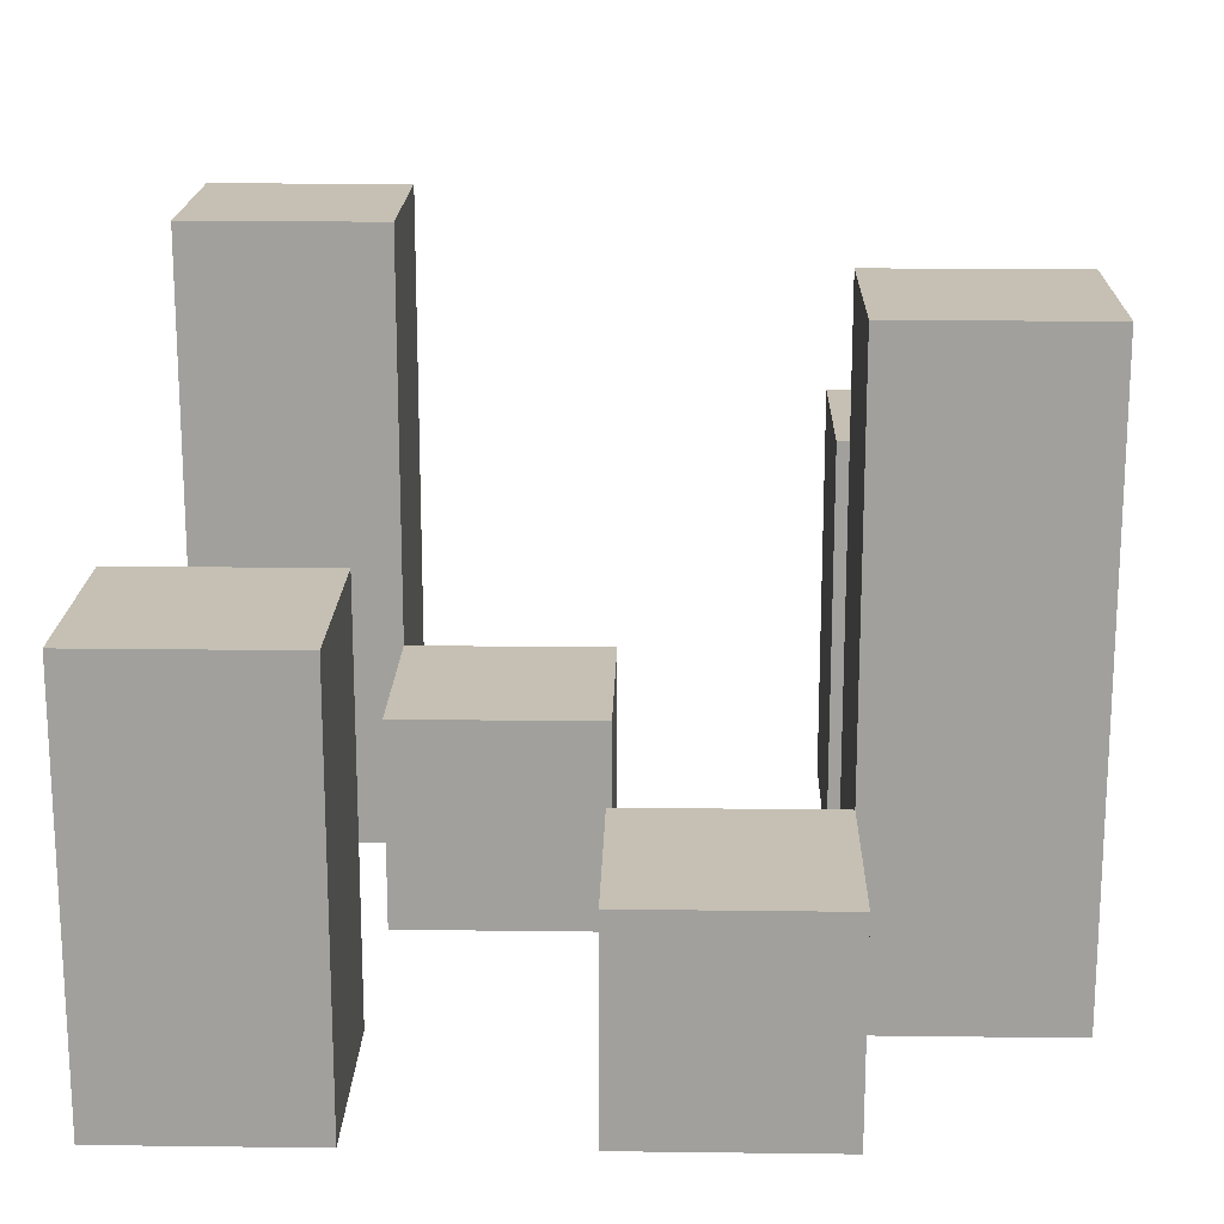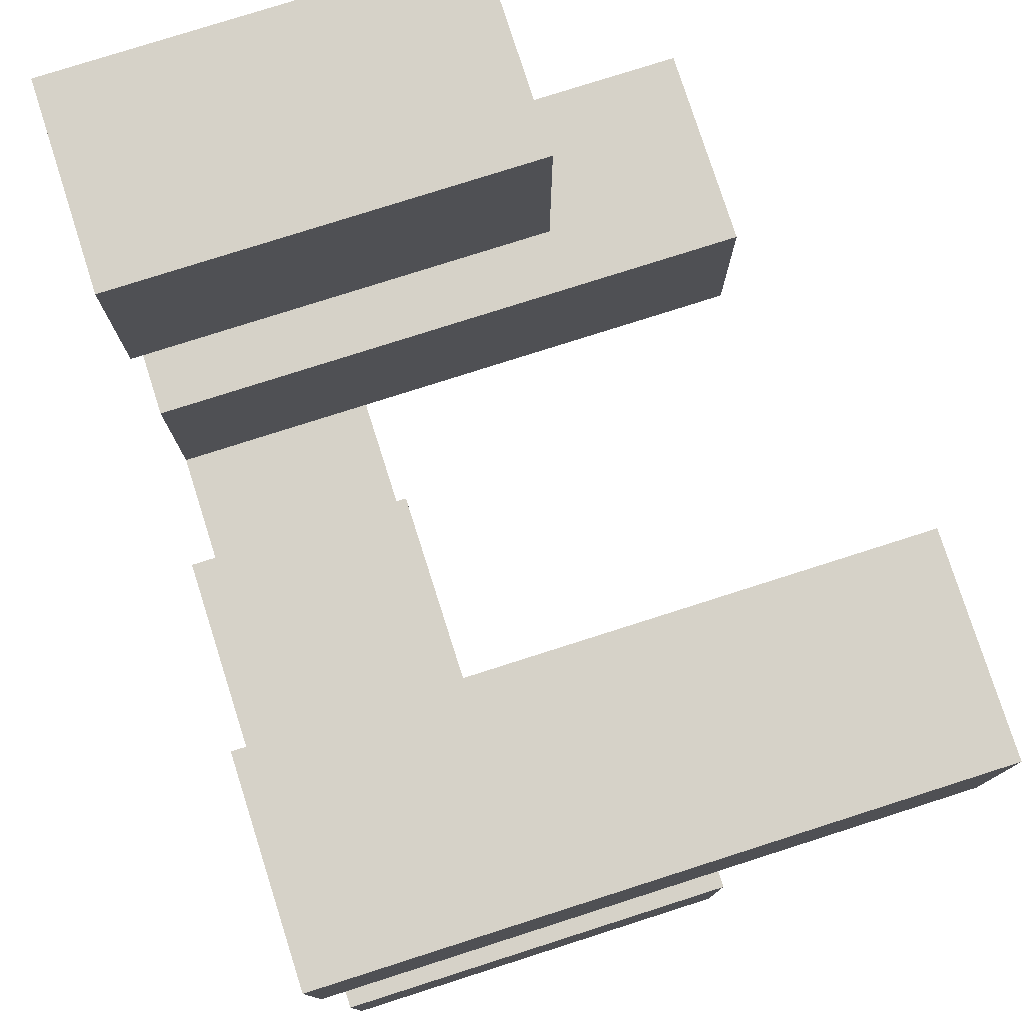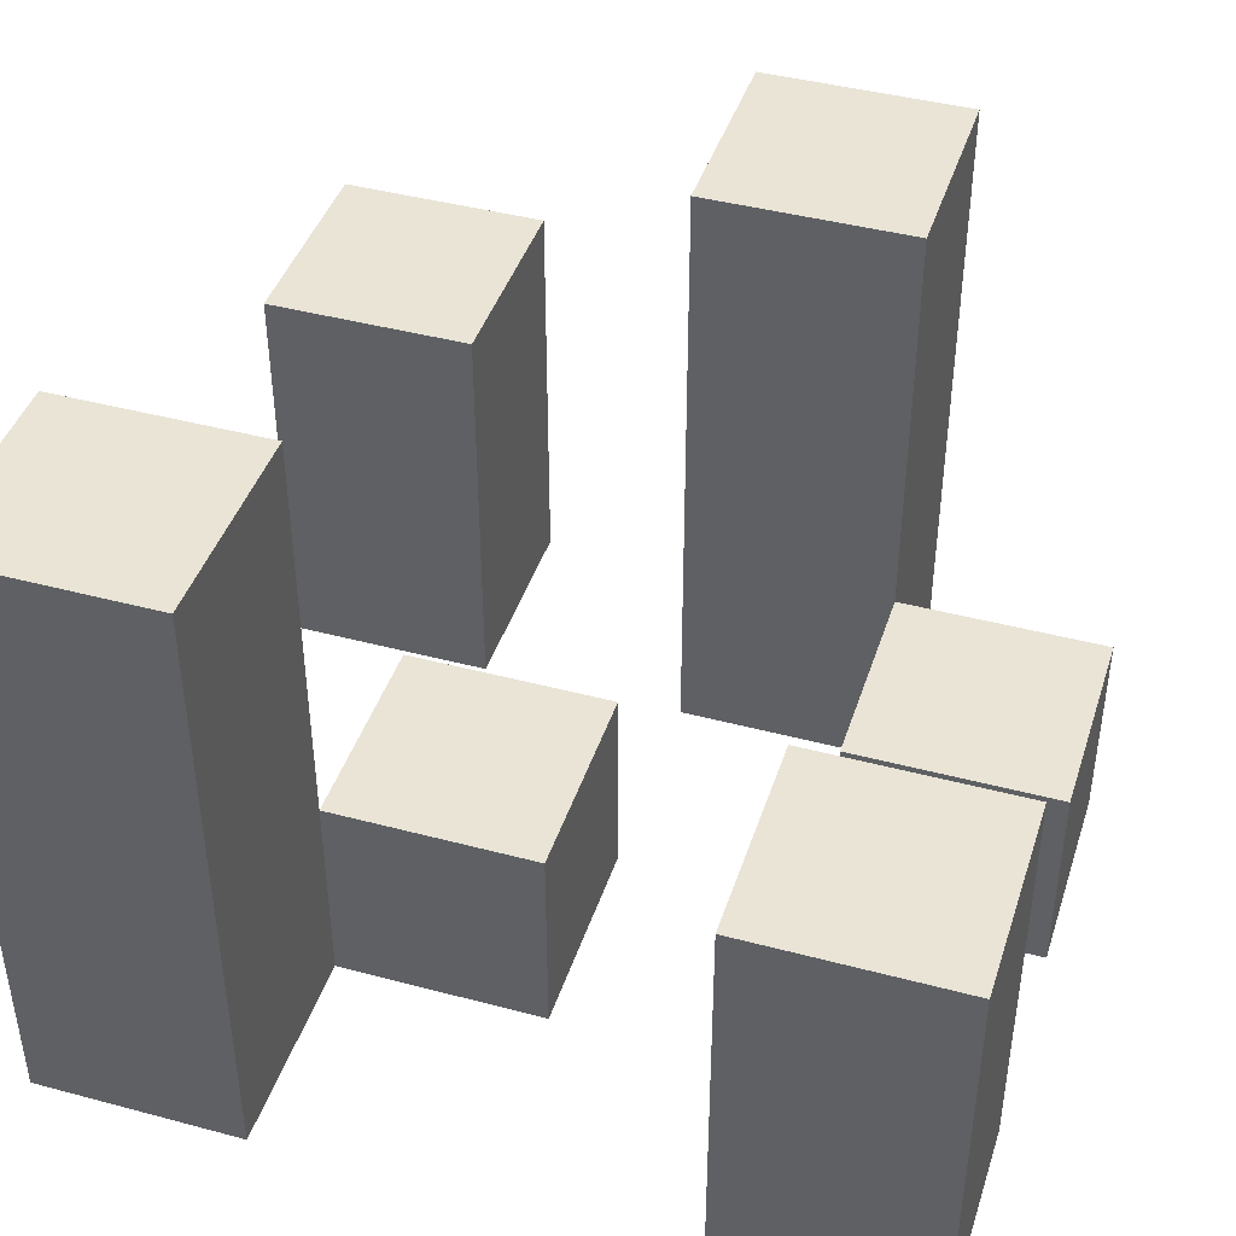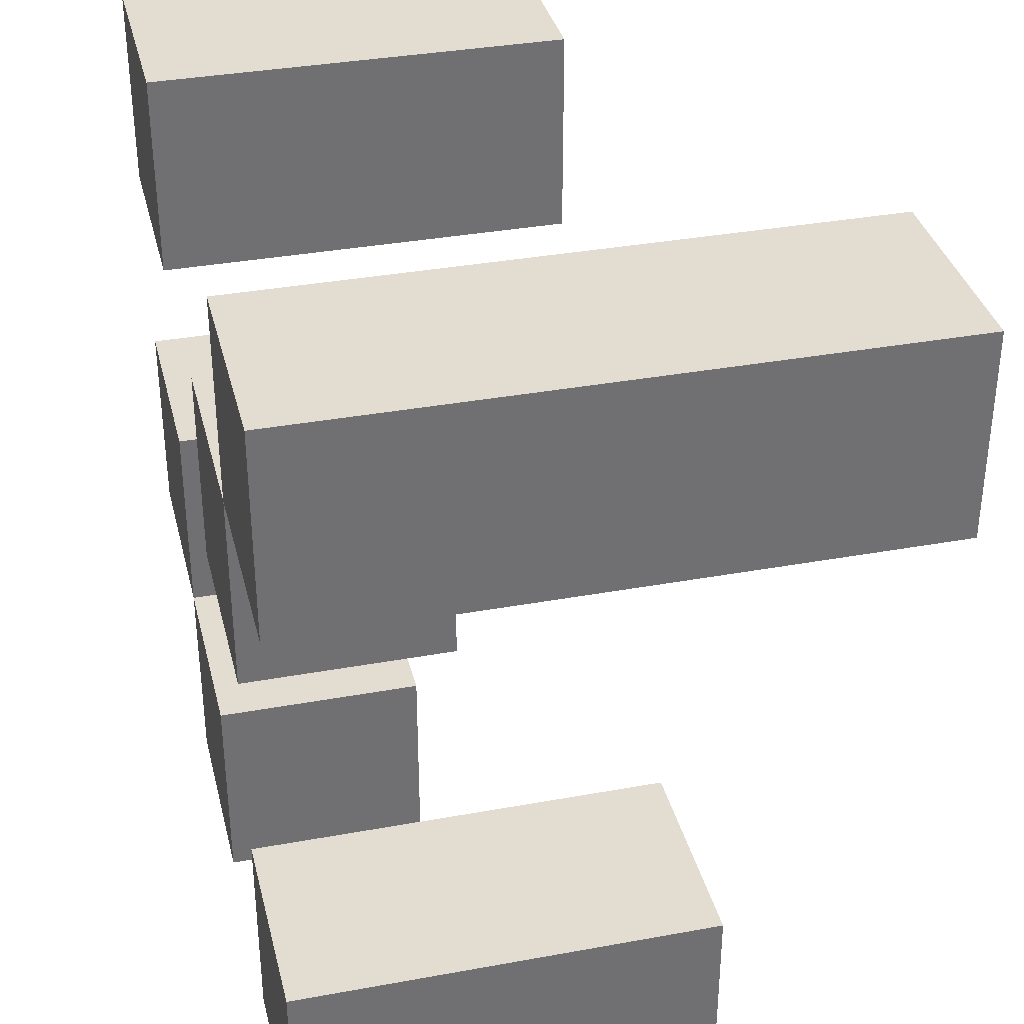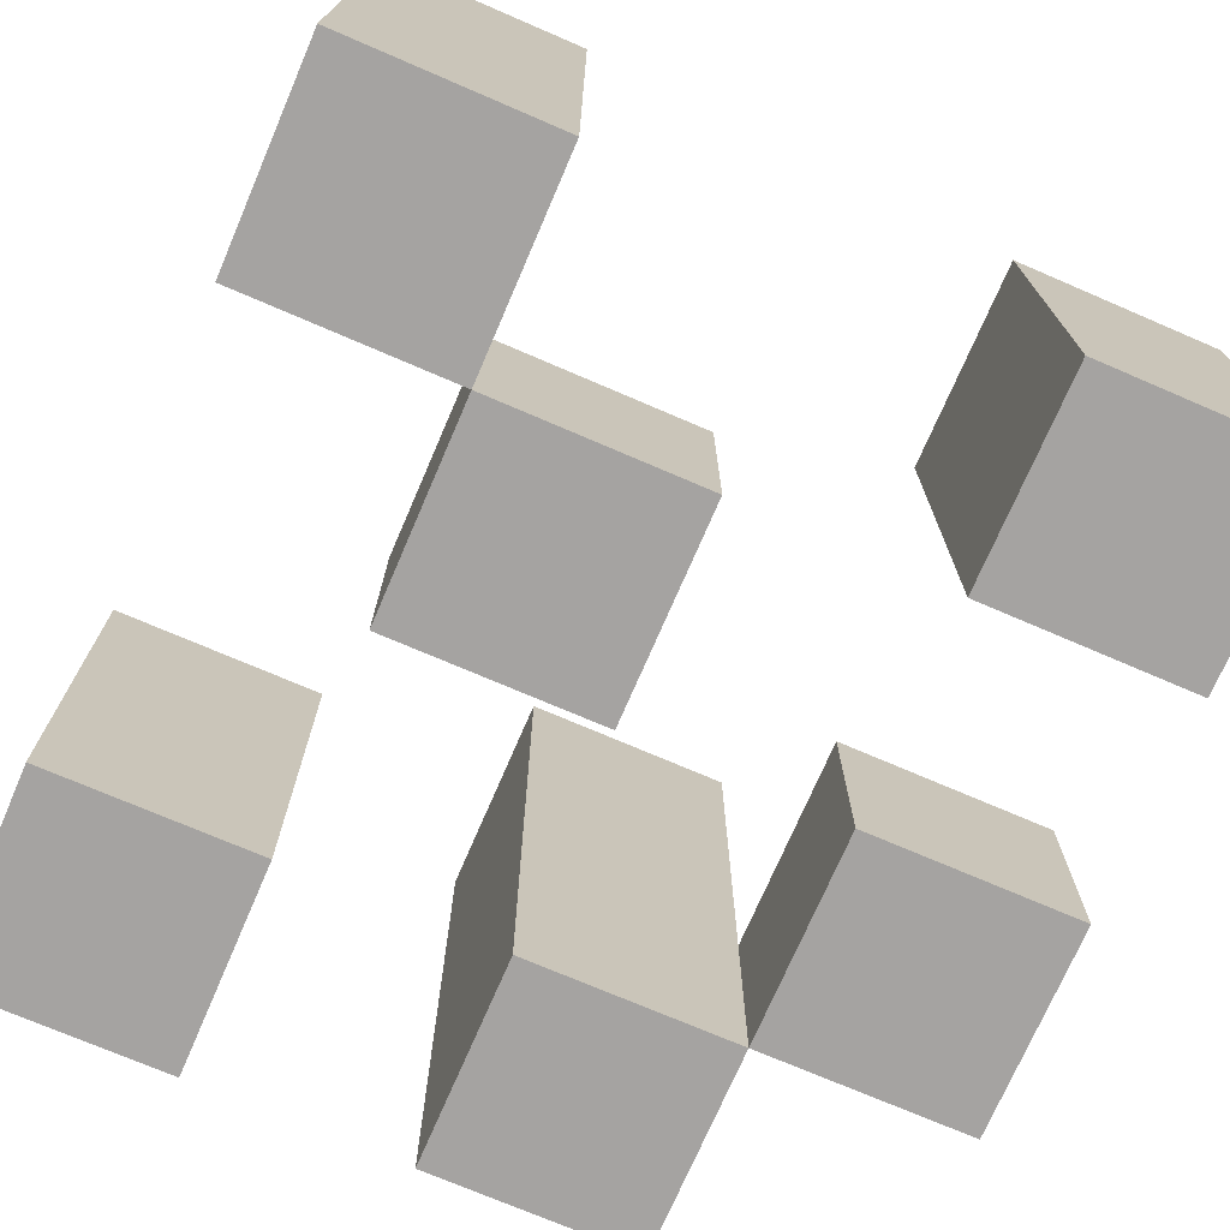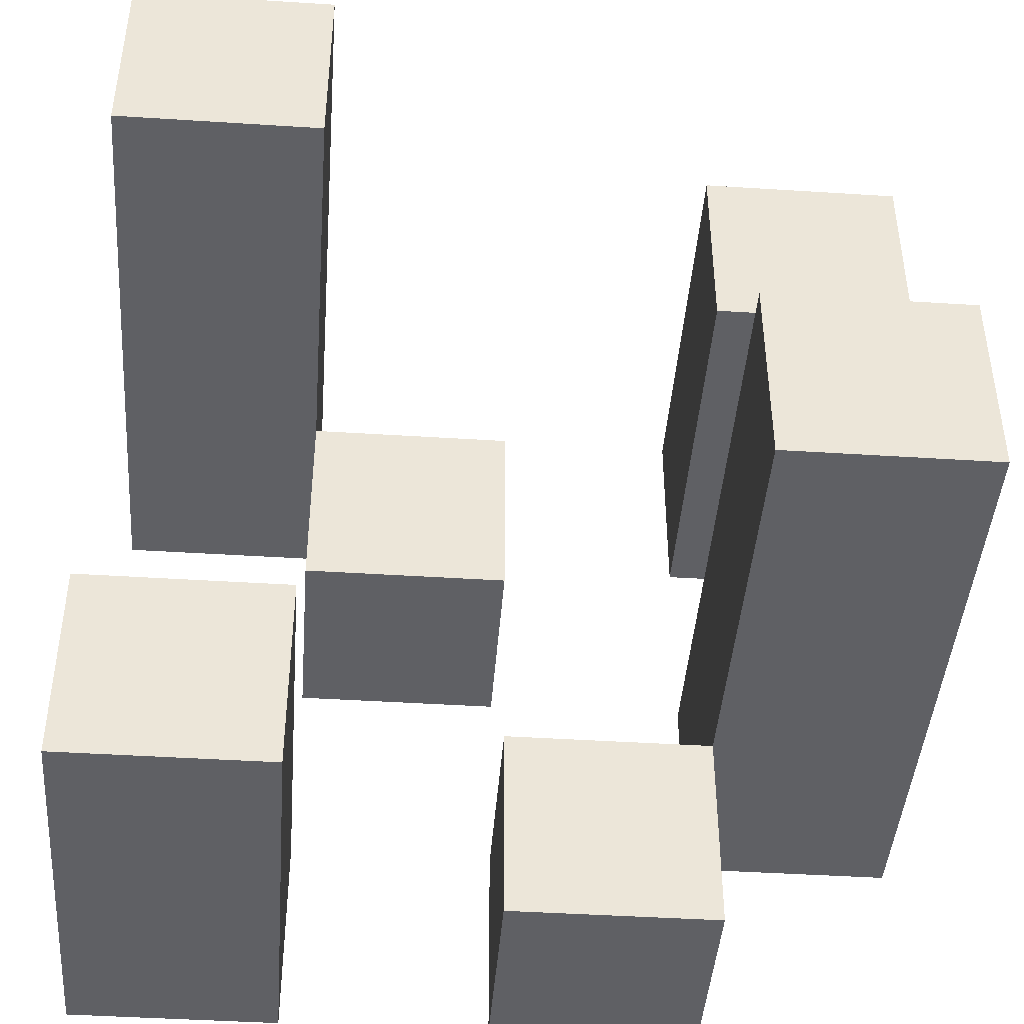
<metadata>
{"format":"obj","ext":"obj","renderer":"f3d","projection":"perspective","resolution":1024,"background":"white","views":[{"elev":18.1,"azim":-178.6,"up":"+Y"},{"elev":77.9,"azim":72.3,"up":"+Z"},{"elev":42.7,"azim":107.6,"up":"+Y"},{"elev":35.4,"azim":76.4,"up":"+Z"},{"elev":-73.1,"azim":66.7,"up":"+Y"},{"elev":-43.8,"azim":175.7,"up":"+Z"}]}
</metadata>
<code>
o grass
v -2.493 1.247 2.493
v -2.493 -0 1.247
v -2.493 -0 2.493
v -2.493 1.247 1.247
v -2.493 1.247 0
v -2.493 0 -1.247
v -2.493 -0 0
v -2.493 1.247 -1.247
v -2.493 2.493 2.493
v -2.493 2.493 1.247
v -2.493 3.74 1e-06
v -2.493 3.74 -1.247
v -1.247 1.247 -1.247
v -1.247 0 -2.493
v -1.247 0 -1.247
v -1.247 1.247 -2.493
v -0 1.247 1.247
v -0 -0 0
v -0 -0 1.247
v -0 1.247 0
v 1.247 1.247 2.493
v 1.247 -0 1.247
v 1.247 -0 2.493
v 1.247 1.247 1.247
v 1.247 1.247 -1.247
v 1.247 0 -2.493
v 1.247 0 -1.247
v 1.247 1.247 -2.493
v 1.247 2.493 -1.247
v 1.247 2.493 -2.493
v 1.247 3.74 2.493
v 1.247 3.74 1.247
v -1.247 -0 2.493
v -1.247 -0 1.247
v -1.247 1.247 2.493
v -1.247 1.247 1.247
v -1.247 -0 0
v -1.247 0 -1.247
v -1.247 1.247 0
v -1.247 1.247 -1.247
v -1.247 2.493 2.493
v -1.247 2.493 1.247
v -1.247 3.74 1e-06
v -1.247 3.74 -1.247
v -0 0 -1.247
v -0 0 -2.493
v -0 1.247 -1.247
v -0 1.247 -2.493
v 1.247 -0 1.247
v 1.247 -0 0
v 1.247 1.247 1.247
v 1.247 1.247 0
v 2.493 -0 2.493
v 2.493 -0 1.247
v 2.493 1.247 2.493
v 2.493 1.247 1.247
v 2.493 0 -1.247
v 2.493 0 -2.493
v 2.493 1.247 -1.247
v 2.493 1.247 -2.493
v 2.493 2.493 -1.247
v 2.493 2.493 -2.493
v 2.493 3.74 2.493
v 2.493 3.74 1.247
v -1.247 -0 2.493
v -2.493 1.247 2.493
v -2.493 -0 2.493
v -1.247 1.247 2.493
v -2.493 2.493 2.493
v -1.247 2.493 2.493
v 2.493 -0 2.493
v 1.247 1.247 2.493
v 1.247 -0 2.493
v 2.493 1.247 2.493
v 1.247 3.74 2.493
v 2.493 3.74 2.493
v 1.247 -0 1.247
v -0 1.247 1.247
v -0 -0 1.247
v 1.247 1.247 1.247
v -1.247 -0 0
v -2.493 1.247 0
v -2.493 -0 0
v -1.247 1.247 0
v -2.493 3.74 1e-06
v -1.247 3.74 1e-06
v -0 0 -1.247
v -1.247 1.247 -1.247
v -1.247 0 -1.247
v -0 1.247 -1.247
v 2.493 0 -1.247
v 1.247 1.247 -1.247
v 1.247 0 -1.247
v 2.493 1.247 -1.247
v 1.247 2.493 -1.247
v 2.493 2.493 -1.247
v -2.493 -0 1.247
v -2.493 1.247 1.247
v -1.247 -0 1.247
v -2.493 2.493 1.247
v -1.247 1.247 1.247
v -1.247 2.493 1.247
v 1.247 -0 1.247
v 1.247 1.247 1.247
v 2.493 -0 1.247
v 1.247 3.74 1.247
v 2.493 1.247 1.247
v 2.493 3.74 1.247
v -0 -0 0
v -0 1.247 0
v 1.247 -0 0
v 1.247 1.247 0
v -2.493 0 -1.247
v -2.493 1.247 -1.247
v -1.247 0 -1.247
v -2.493 3.74 -1.247
v -1.247 1.247 -1.247
v -1.247 3.74 -1.247
v -1.247 0 -2.493
v -1.247 1.247 -2.493
v -0 0 -2.493
v -0 1.247 -2.493
v 1.247 0 -2.493
v 1.247 1.247 -2.493
v 2.493 0 -2.493
v 1.247 2.493 -2.493
v 2.493 1.247 -2.493
v 2.493 2.493 -2.493
v -2.493 -0 1.247
v -1.247 -0 2.493
v -2.493 -0 2.493
v -1.247 -0 1.247
v 1.247 -0 1.247
v 2.493 -0 2.493
v 1.247 -0 2.493
v 2.493 -0 1.247
v -0 -0 0
v -0 -0 1.247
v 1.247 -0 0
v -2.493 0 -1.247
v -1.247 -0 0
v -2.493 -0 0
v -1.247 0 -1.247
v -1.247 0 -2.493
v -0 0 -1.247
v -0 0 -2.493
v 1.247 0 -2.493
v 2.493 0 -1.247
v 1.247 0 -1.247
v 2.493 0 -2.493
v -0 1.247 1.247
v 1.247 1.247 1.247
v -0 1.247 0
v 1.247 1.247 0
v -1.247 1.247 -1.247
v -0 1.247 -1.247
v -1.247 1.247 -2.493
v -0 1.247 -2.493
v -2.493 2.493 2.493
v -1.247 2.493 2.493
v -2.493 2.493 1.247
v -1.247 2.493 1.247
v 1.247 2.493 -1.247
v 2.493 2.493 -1.247
v 1.247 2.493 -2.493
v 2.493 2.493 -2.493
v 1.247 3.74 2.493
v 2.493 3.74 2.493
v 1.247 3.74 1.247
v 2.493 3.74 1.247
v -2.493 3.74 1e-06
v -1.247 3.74 1e-06
v -2.493 3.74 -1.247
v -1.247 3.74 -1.247
f 1 2 3
f 4 2 1
f 5 6 7
f 8 6 5
f 9 4 1
f 10 4 9
f 11 8 5
f 12 8 11
f 13 14 15
f 16 14 13
f 17 18 19
f 20 18 17
f 21 22 23
f 24 22 21
f 25 26 27
f 28 26 25
f 29 28 25
f 30 28 29
f 31 24 21
f 32 24 31
f 33 34 35
f 35 34 36
f 37 38 39
f 39 38 40
f 35 36 41
f 41 36 42
f 39 40 43
f 43 40 44
f 45 46 47
f 47 46 48
f 49 50 51
f 51 50 52
f 53 54 55
f 55 54 56
f 57 58 59
f 59 58 60
f 59 60 61
f 61 60 62
f 55 56 63
f 63 56 64
f 65 66 67
f 68 69 66
f 68 66 65
f 70 69 68
f 71 72 73
f 74 75 72
f 74 72 71
f 76 75 74
f 77 78 79
f 80 78 77
f 81 82 83
f 84 85 82
f 84 82 81
f 86 85 84
f 87 88 89
f 90 88 87
f 91 92 93
f 94 95 92
f 94 92 91
f 96 95 94
f 97 98 99
f 98 100 101
f 99 98 101
f 101 100 102
f 103 104 105
f 104 106 107
f 105 104 107
f 107 106 108
f 109 110 111
f 111 110 112
f 113 114 115
f 114 116 117
f 115 114 117
f 117 116 118
f 119 120 121
f 121 120 122
f 123 124 125
f 124 126 127
f 125 124 127
f 127 126 128
f 129 130 131
f 132 130 129
f 133 134 135
f 136 134 133
f 137 133 138
f 139 133 137
f 140 141 142
f 143 141 140
f 144 145 143
f 146 145 144
f 147 148 149
f 150 148 147
f 151 152 153
f 153 152 154
f 155 156 157
f 157 156 158
f 159 160 161
f 161 160 162
f 163 164 165
f 165 164 166
f 167 168 169
f 169 168 170
f 171 172 173
f 173 172 174

</code>
